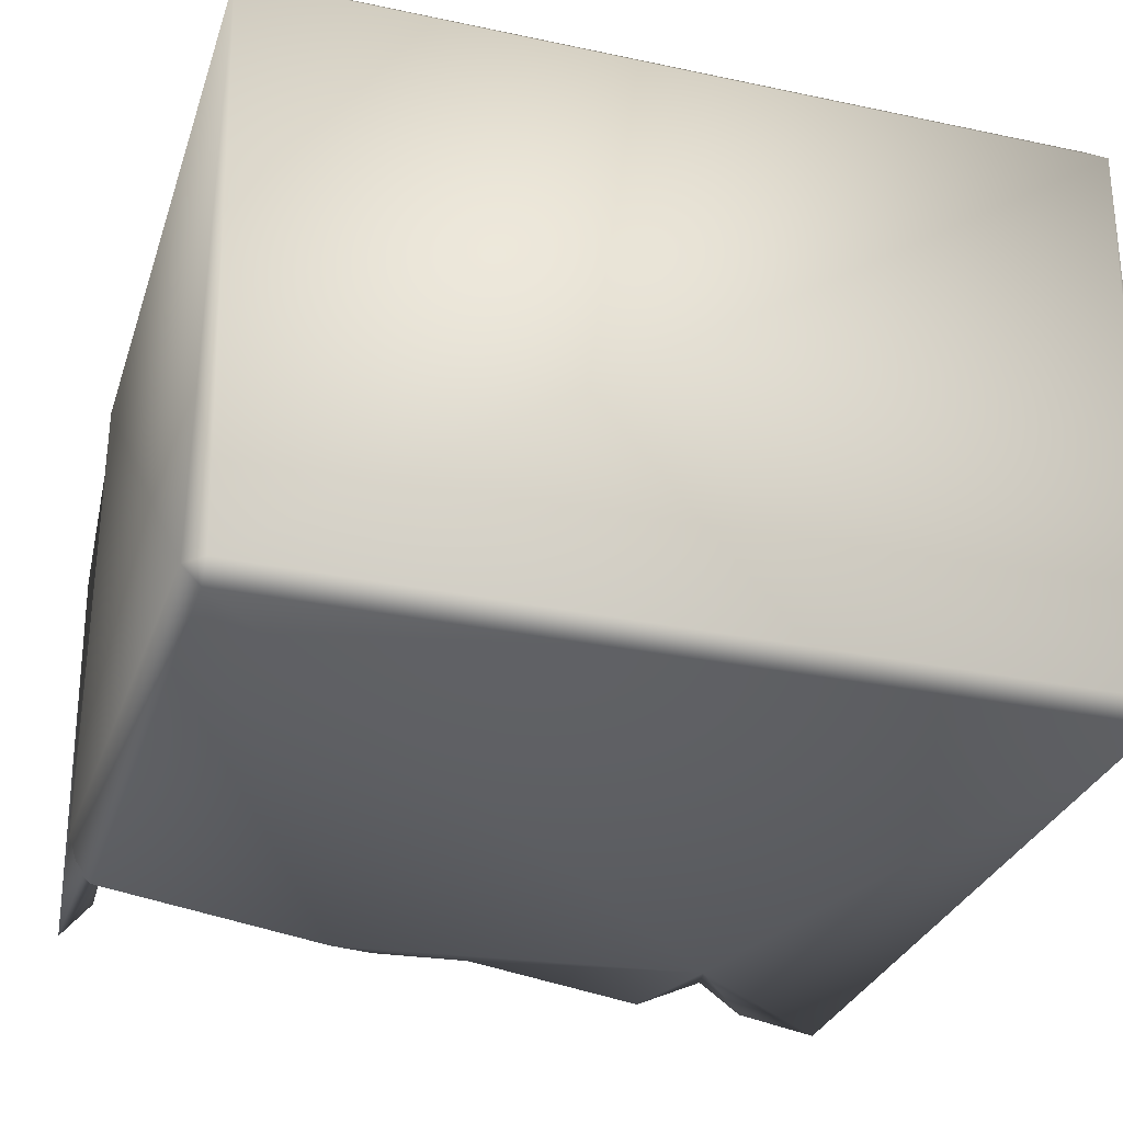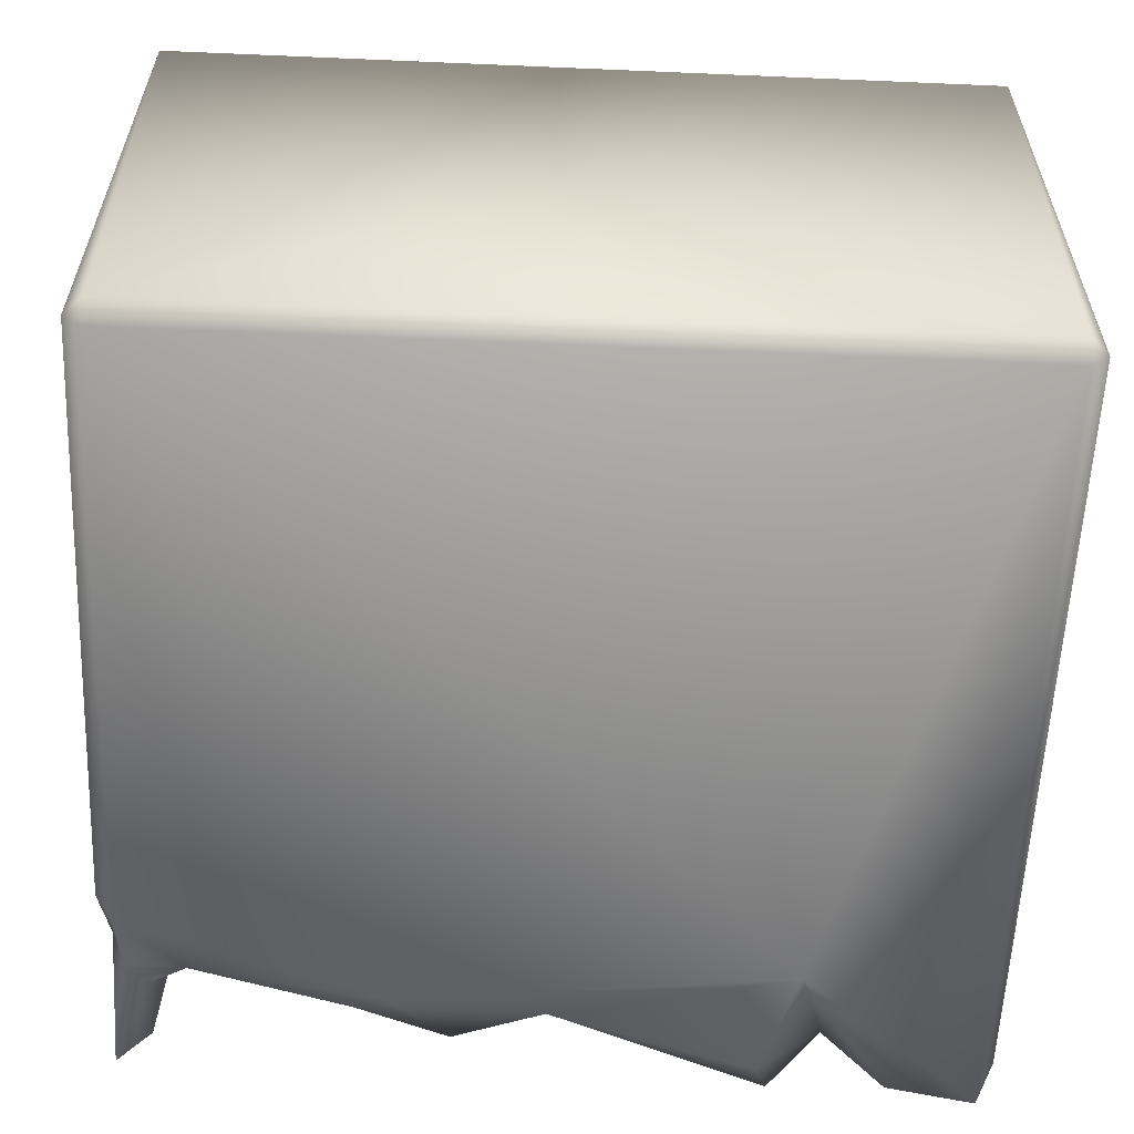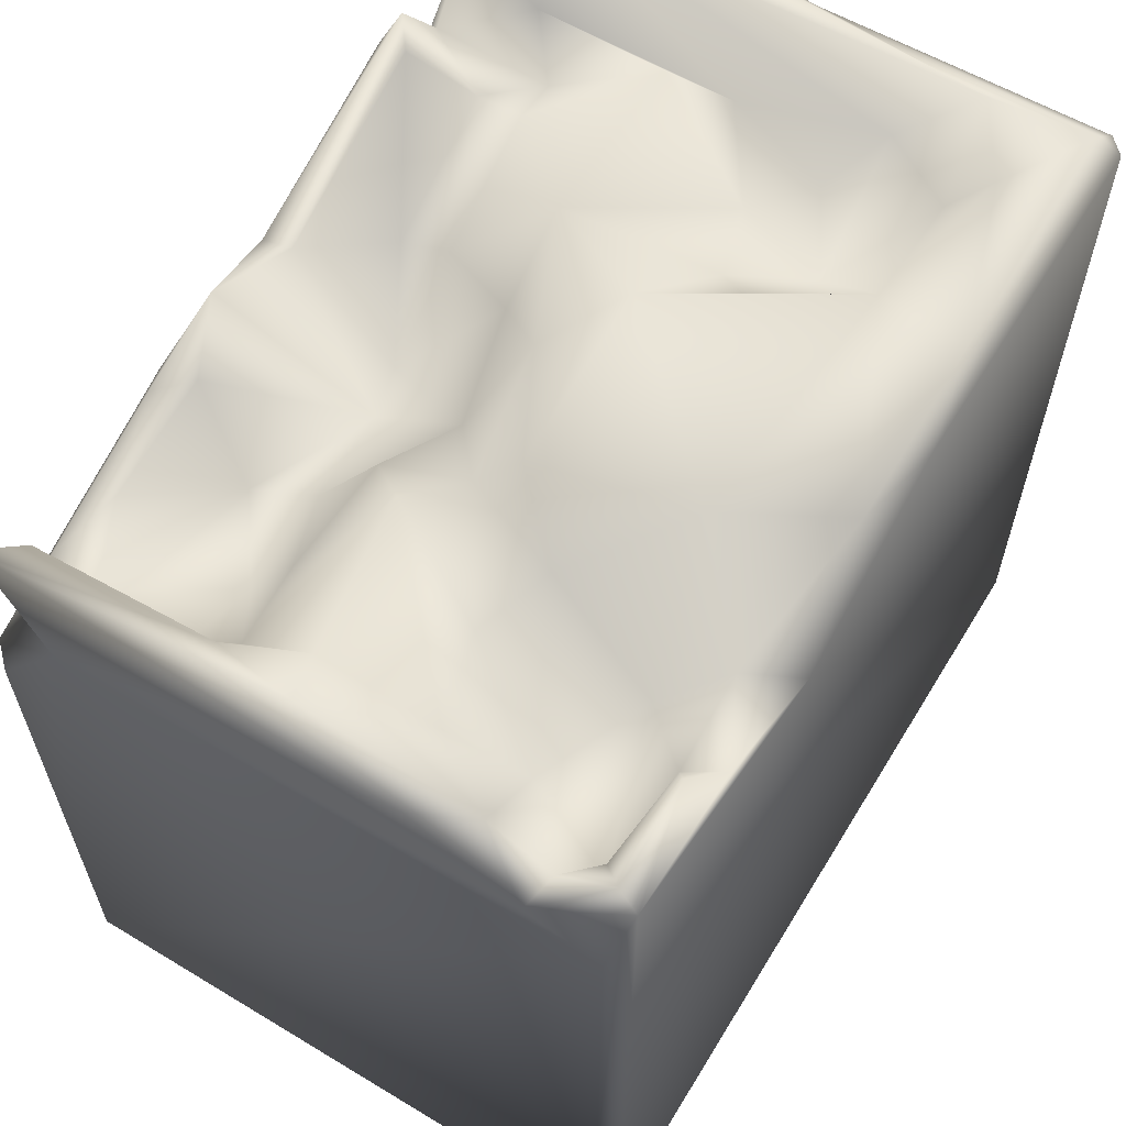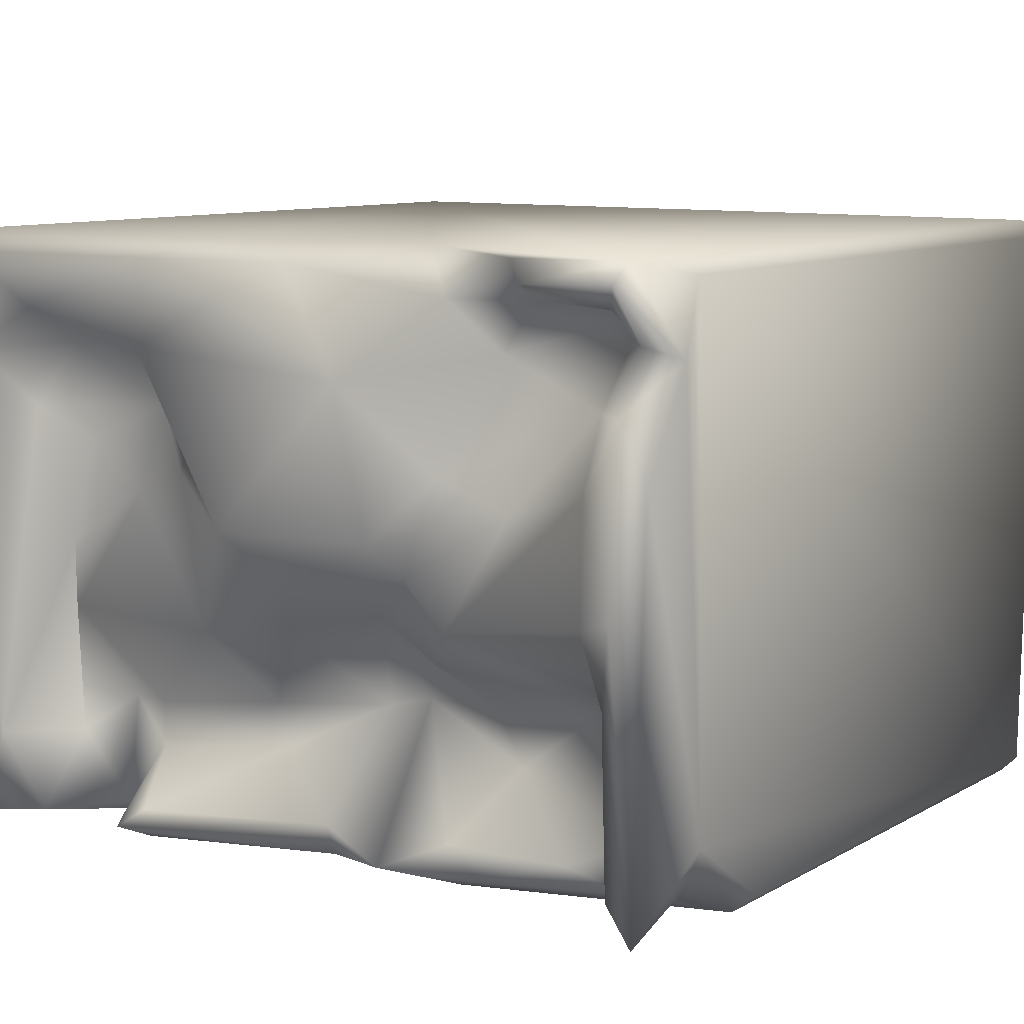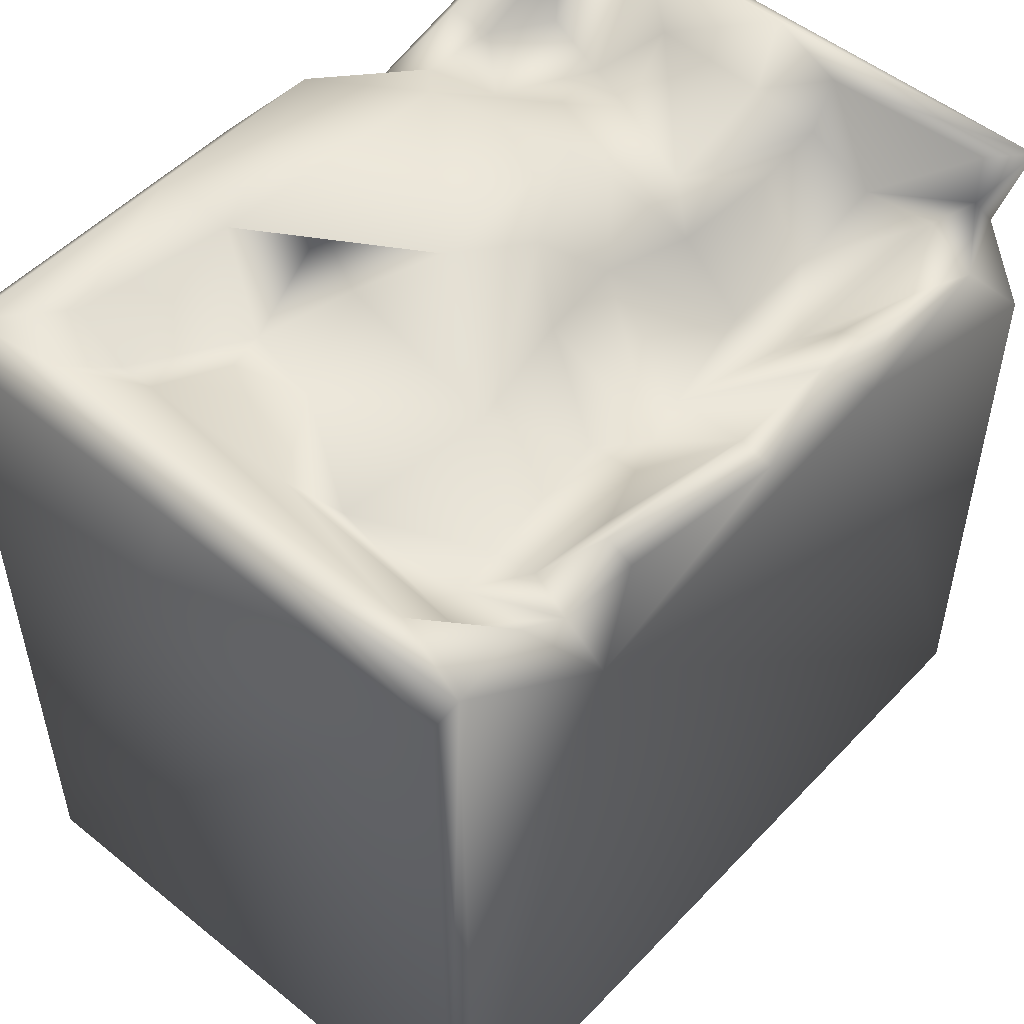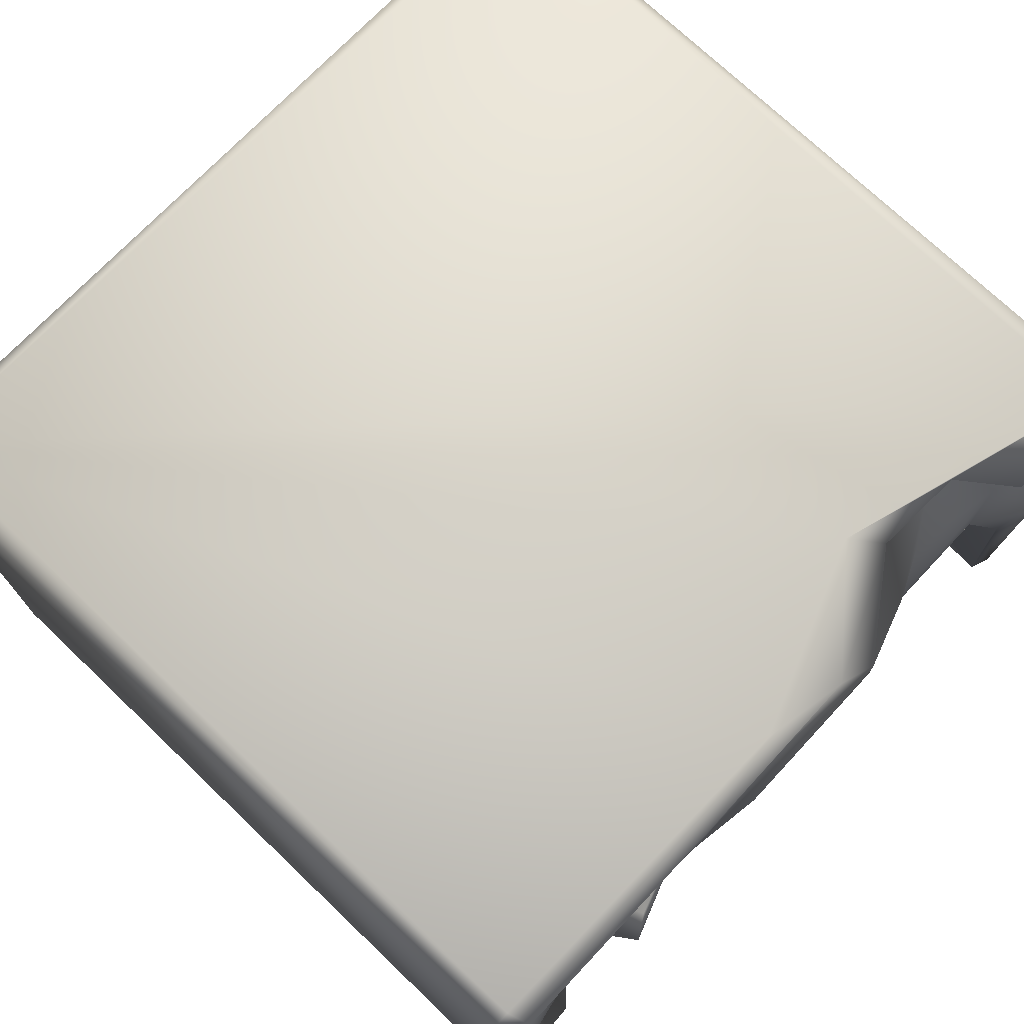
<metadata>
{"format":"obj","ext":"obj","renderer":"f3d","projection":"perspective","resolution":1024,"background":"white","views":[{"elev":-30.5,"azim":-17.0,"up":"+Z"},{"elev":-59.7,"azim":-2.5,"up":"+Z"},{"elev":61.5,"azim":-58.7,"up":"+Y"},{"elev":9.9,"azim":-144.0,"up":"+Z"},{"elev":51.2,"azim":131.7,"up":"+Y"},{"elev":73.3,"azim":133.7,"up":"+Z"}]}
</metadata>
<code>
o Liquid_Domain
v -8.134 -8.756 6.217
v -8.465 -9.102 5.872
v 8.134 -8.756 6.217
v 8.485 -9.102 5.865
v -8.134 -9.109 -5.864
v 8.487 -8.756 -5.864
v -8.487 -8.756 -5.864
v 8.134 -9.109 -5.864
v -8.134 -8.756 -6.217
v 8.134 -8.756 -6.217
v -8.486 5.245 5.863
v -8.482 2.923 -5.86
v -8.123 3.18 -6.192
v -3.055 4.877 -6.196
v 8.462 6.654 5.874
v -2.633 5.206 6.187
v 8.457 6.502 0.2274
v 8.465 6.181 -5.855
v 4.593 4.029 -6.214
v -8.461 4.878 -4.456
v -8.455 5.559 4.411
v -0.299 3.543 -3.297
v -5.46 4.052 -2.763
v -1.354 3.608 -3.005
v -8.133 4.931 -5.282
v -0.1194 5.183 -6.061
v 8.168 6.944 -6.168
v -8.032 6.74 6.165
v 8.14 6.665 6.195
v -1.656 5.503 -0.9534
v -3.412 4.121 -2.773
v 1.492 4.969 -3.22
v 1.297 4.808 -4.132
v -3.869 3.956 -3.93
v -0.1022 5.416 -5.401
v -6.888 4.665 -5.713
v -7.086 4.786 5.072
v -7.027 5.783 -1.668
v -5.44 5.759 -1.765
v -7.341 4.721 -2.897
v -7.194 5.032 -4.53
v 4.47 5.218 -4.524
v -5.522 4.92 -5.333
v -3.751 5.345 -5.864
v 3.906 6.287 -6.155
v -4.955 5.877 6.043
v 1.197 6.695 6.186
v -5.235 5.508 5.289
v -4.25 5.127 4.23
v -6.313 4.958 3.275
v -3.123 5.731 -1.649
v 4.557 5.131 -3.645
v 5.486 4.971 -3.647
v -1.921 6.083 -5.755
v -7.719 5.568 -5.1
v -3.248 5.57 -5.181
v -3.393 5.748 5.251
v -6.848 6.35 2.004
v -8.453 6.74 2.348
v -3.73 6.516 2.058
v -4.984 5.968 1.404
v 6.435 5.628 -4.433
v 5.103 5.657 -5.758
v 3.678 6.688 -5.448
v -0.5681 6.984 5.866
v -7.429 6.334 5.281
v -7.929 6.178 4.68
v 6.257 5.777 3.895
v 3.961 5.529 2.741
v 5.186 6.319 2.021
v 6.269 5.913 -0.288
v 6.147 6.015 -1.621
v -7.67 6.783 -5.097
v -8.286 6.894 -5.819
v 6.438 6.851 -5.905
v 6.408 6.858 4.666
v 6.613 6.506 2.597
v 4.454 5.743 0.9415
v -2.912 6.414 0.07606
v -6.78 6.325 -0.4109
v 2.794 5.754 -1.805
v -3.75 6.33 -0.8495
v 0.4451 5.937 -1.393
v 4.163 6.997 -5.821
v -5.89 6.92 5.689
v -1.821 7.089 3.725
v -8.008 7.025 3.518
v 1.958 6.763 2.944
v 7.562 6.932 -4.382
v -0.3865 6.783 -0.3162
v 8.247 6.913 -2.187
v -7.558 6.759 -1.661
v -7.933 7.088 5.774
v 3.074 7.046 5.805
v 7.986 7.084 5.763
v 3.273 6.991 4.079
v 7.738 7.105 3.769
v -2.477 6.99 0.7618
v 2.583 6.513 1.561
v -7.902 7.107 0.00302
v 1.176 7.036 0.6347
f 1 2 3
f 2 4 3
f 8 6 4
f 5 2 7
f 4 2 5
f 8 4 5
f 5 7 9
f 10 5 9
f 8 5 10
f 6 8 10
f 29 3 4
f 2 1 11
f 2 11 7
f 9 19 10
f 7 12 13
f 9 7 13
f 15 29 4
f 9 13 14
f 3 28 1
f 11 20 7
f 7 20 12
f 27 6 10
f 4 6 18
f 4 17 15
f 9 14 19
f 3 16 28
f 11 21 20
f 20 13 12
f 23 41 40
f 34 41 23
f 31 34 23
f 24 34 31
f 25 13 20
f 19 14 26
f 10 19 27
f 1 28 11
f 3 29 47
f 31 30 24
f 24 30 22
f 39 31 23
f 32 33 22
f 24 56 34
f 25 36 13
f 14 13 36
f 18 6 27
f 28 16 46
f 3 47 16
f 30 83 22
f 38 39 23
f 83 32 22
f 23 40 38
f 42 33 32
f 24 35 54
f 35 24 22
f 22 33 35
f 4 18 17
f 34 43 41
f 43 44 36
f 36 44 14
f 19 26 45
f 37 48 49
f 37 50 67
f 49 50 37
f 21 59 20
f 30 31 51
f 81 52 32
f 52 42 32
f 56 24 54
f 55 41 36
f 43 34 56
f 55 36 25
f 36 41 43
f 56 44 43
f 49 48 57
f 60 50 49
f 61 50 60
f 39 51 31
f 72 52 81
f 53 52 72
f 40 41 55
f 42 52 53
f 53 62 63
f 35 33 64
f 42 64 33
f 53 63 42
f 35 26 54
f 14 44 54
f 54 26 14
f 19 45 63
f 19 63 75
f 27 19 75
f 57 48 46
f 16 57 46
f 65 57 16
f 37 66 48
f 37 67 66
f 69 68 77
f 58 50 61
f 70 78 69
f 99 69 78
f 72 81 78
f 71 72 78
f 82 79 51
f 30 51 79
f 51 39 82
f 81 32 83
f 92 38 40
f 53 72 62
f 20 74 25
f 62 75 63
f 54 44 56
f 84 26 35
f 26 84 45
f 16 47 65
f 11 28 21
f 48 85 46
f 48 66 85
f 96 76 68
f 67 50 87
f 88 96 69
f 68 69 96
f 58 87 50
f 69 77 70
f 60 79 61
f 71 78 70
f 61 82 58
f 79 82 61
f 78 81 99
f 82 38 80
f 92 80 38
f 82 39 38
f 90 83 30
f 72 71 62
f 92 40 73
f 40 55 73
f 84 64 42
f 63 84 42
f 55 25 74
f 55 74 73
f 64 84 35
f 46 85 28
f 93 21 28
f 21 93 67
f 67 93 66
f 66 93 85
f 57 65 86
f 76 97 68
f 67 87 21
f 21 87 59
f 49 57 86
f 68 97 77
f 60 49 86
f 69 99 88
f 80 100 58
f 79 60 98
f 71 70 77
f 71 77 89
f 58 82 80
f 98 90 79
f 99 81 101
f 90 30 79
f 101 81 90
f 80 92 100
f 81 83 90
f 62 71 89
f 59 74 20
f 17 18 91
f 91 18 27
f 89 75 62
f 63 45 84
f 93 28 85
f 65 47 94
f 47 29 95
f 94 47 95
f 29 15 95
f 76 94 95
f 94 96 65
f 76 96 94
f 97 76 95
f 96 86 65
f 15 17 95
f 95 17 97
f 98 60 86
f 96 101 86
f 88 101 96
f 87 58 100
f 88 99 101
f 97 89 77
f 87 100 59
f 101 98 86
f 90 98 101
f 97 91 89
f 97 17 91
f 59 100 74
f 92 74 100
f 92 73 74
f 91 27 89
f 27 75 89

</code>
